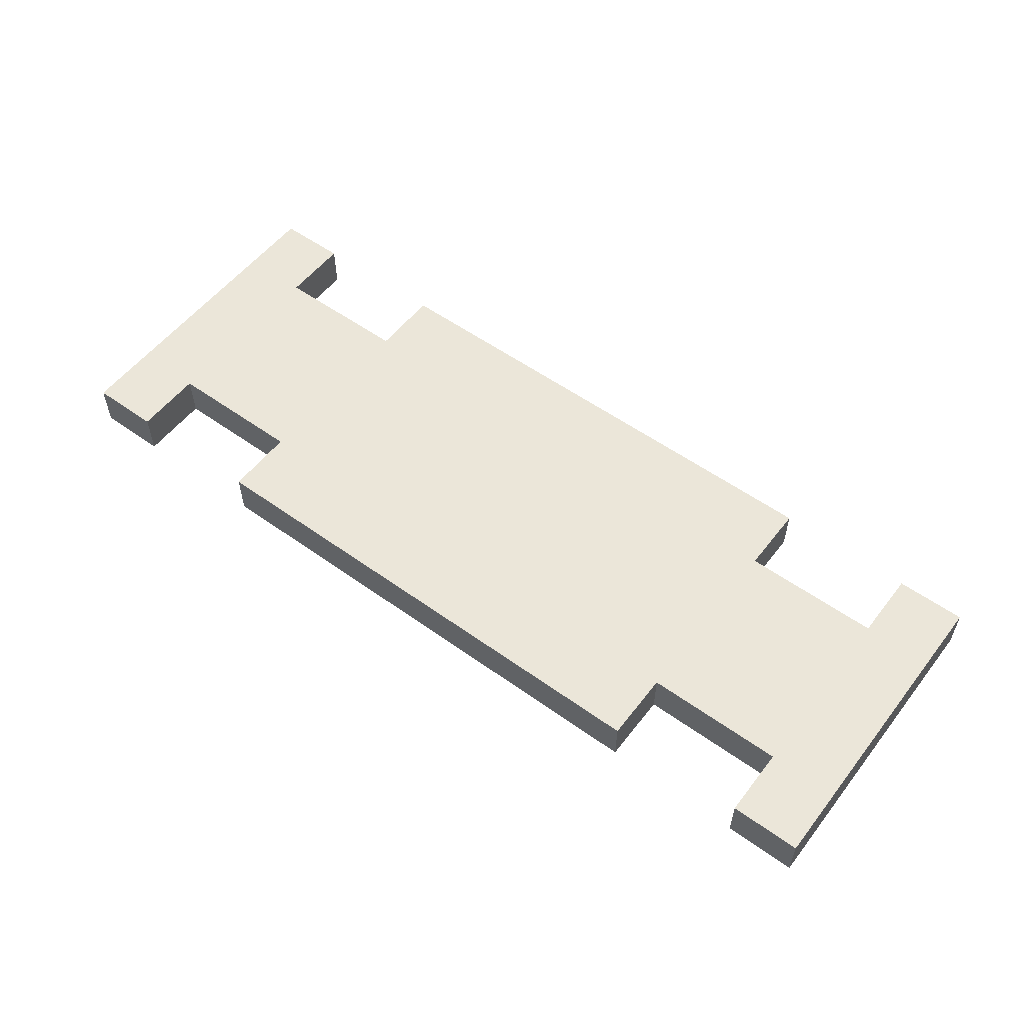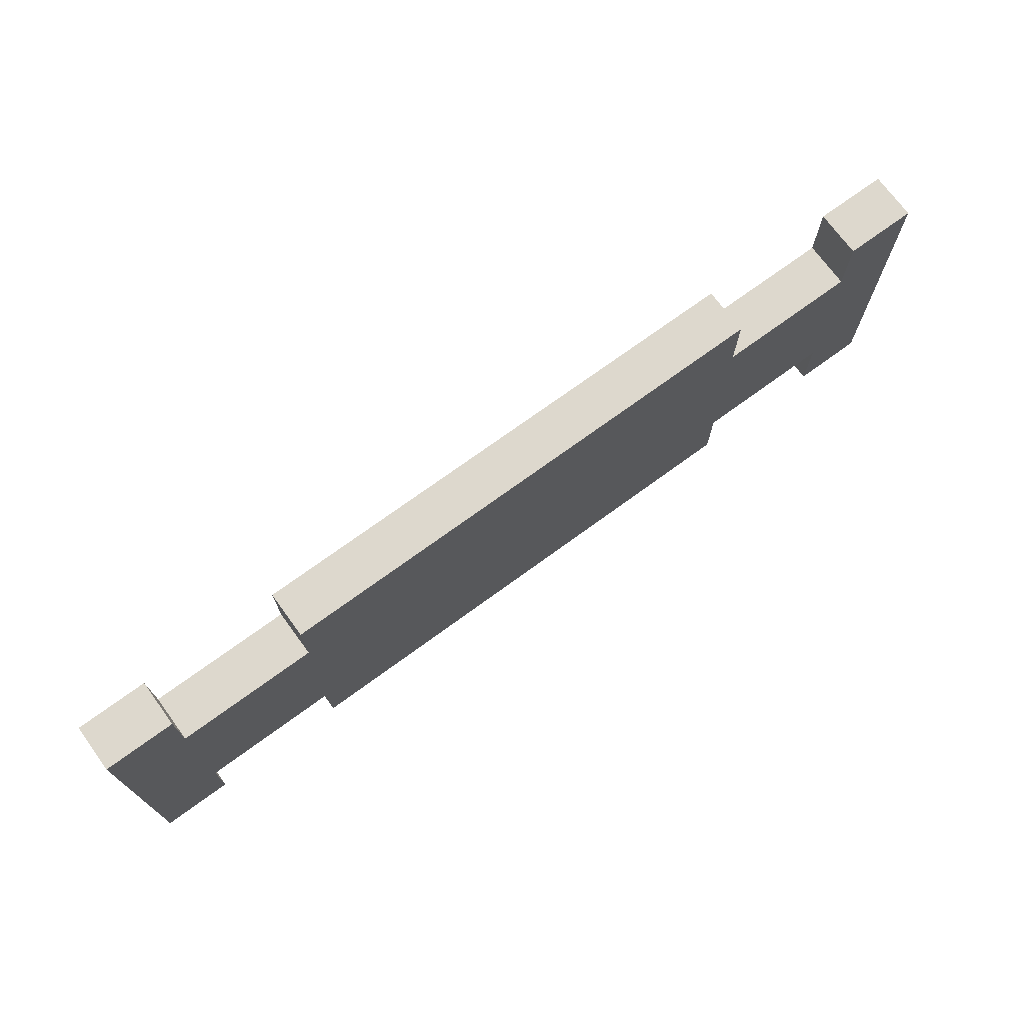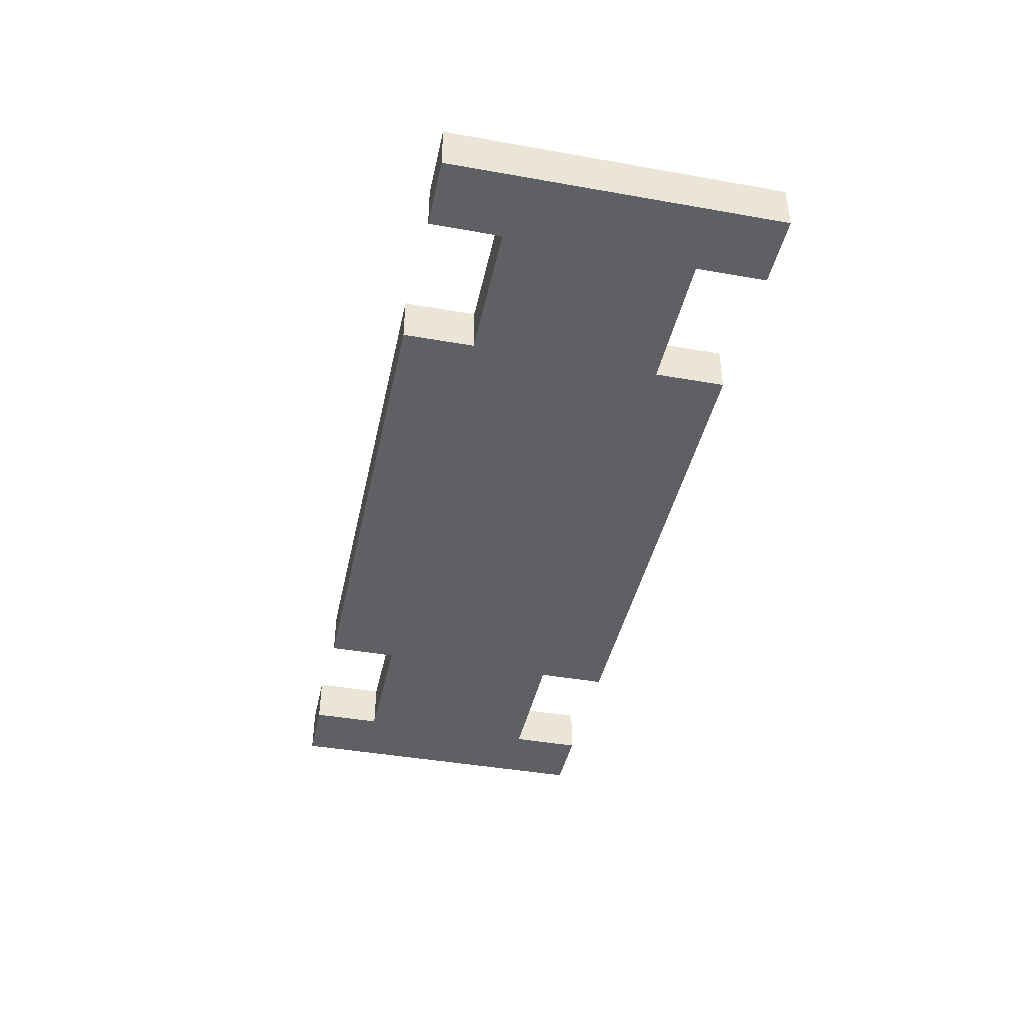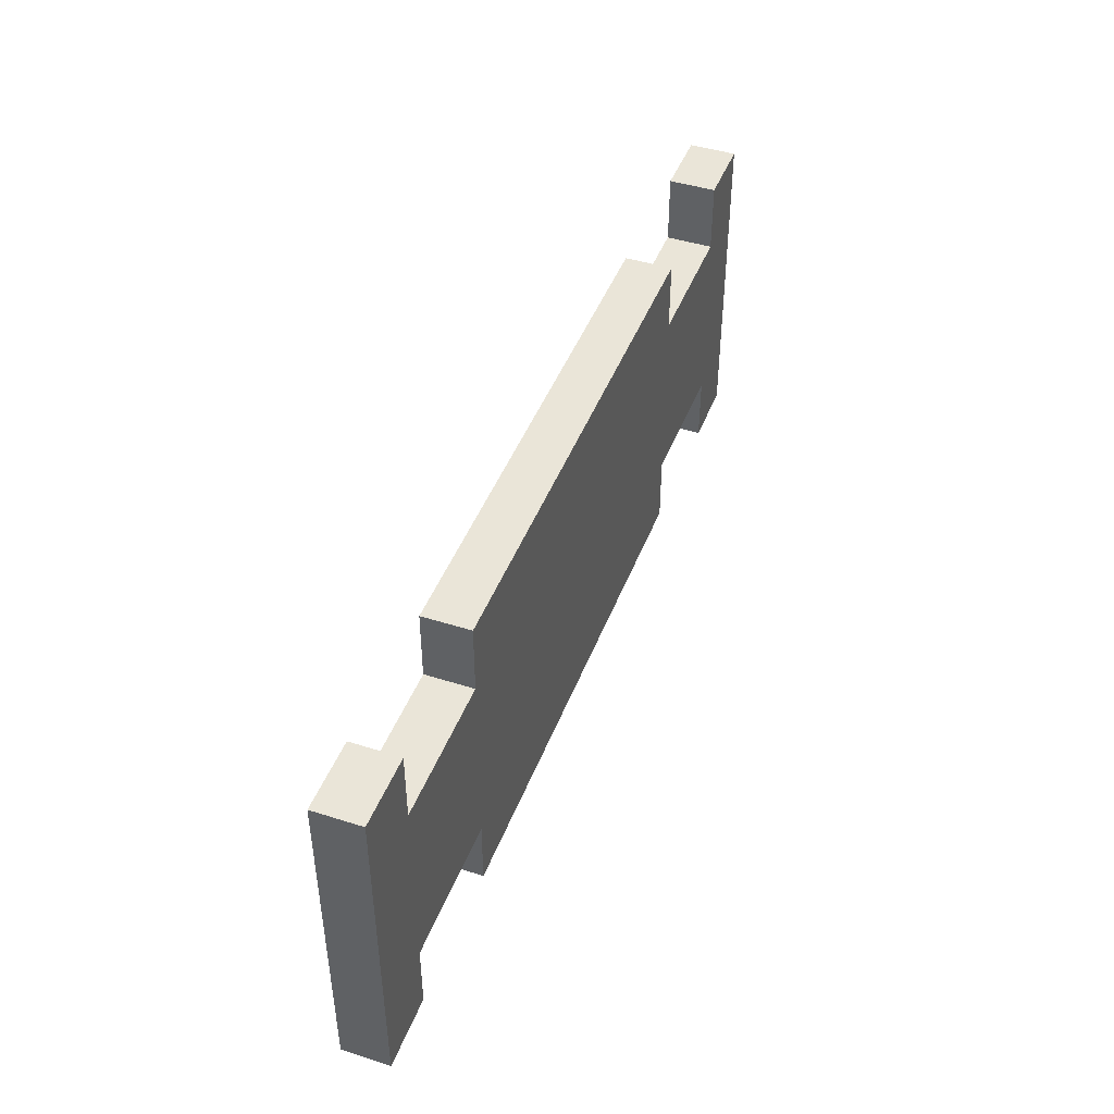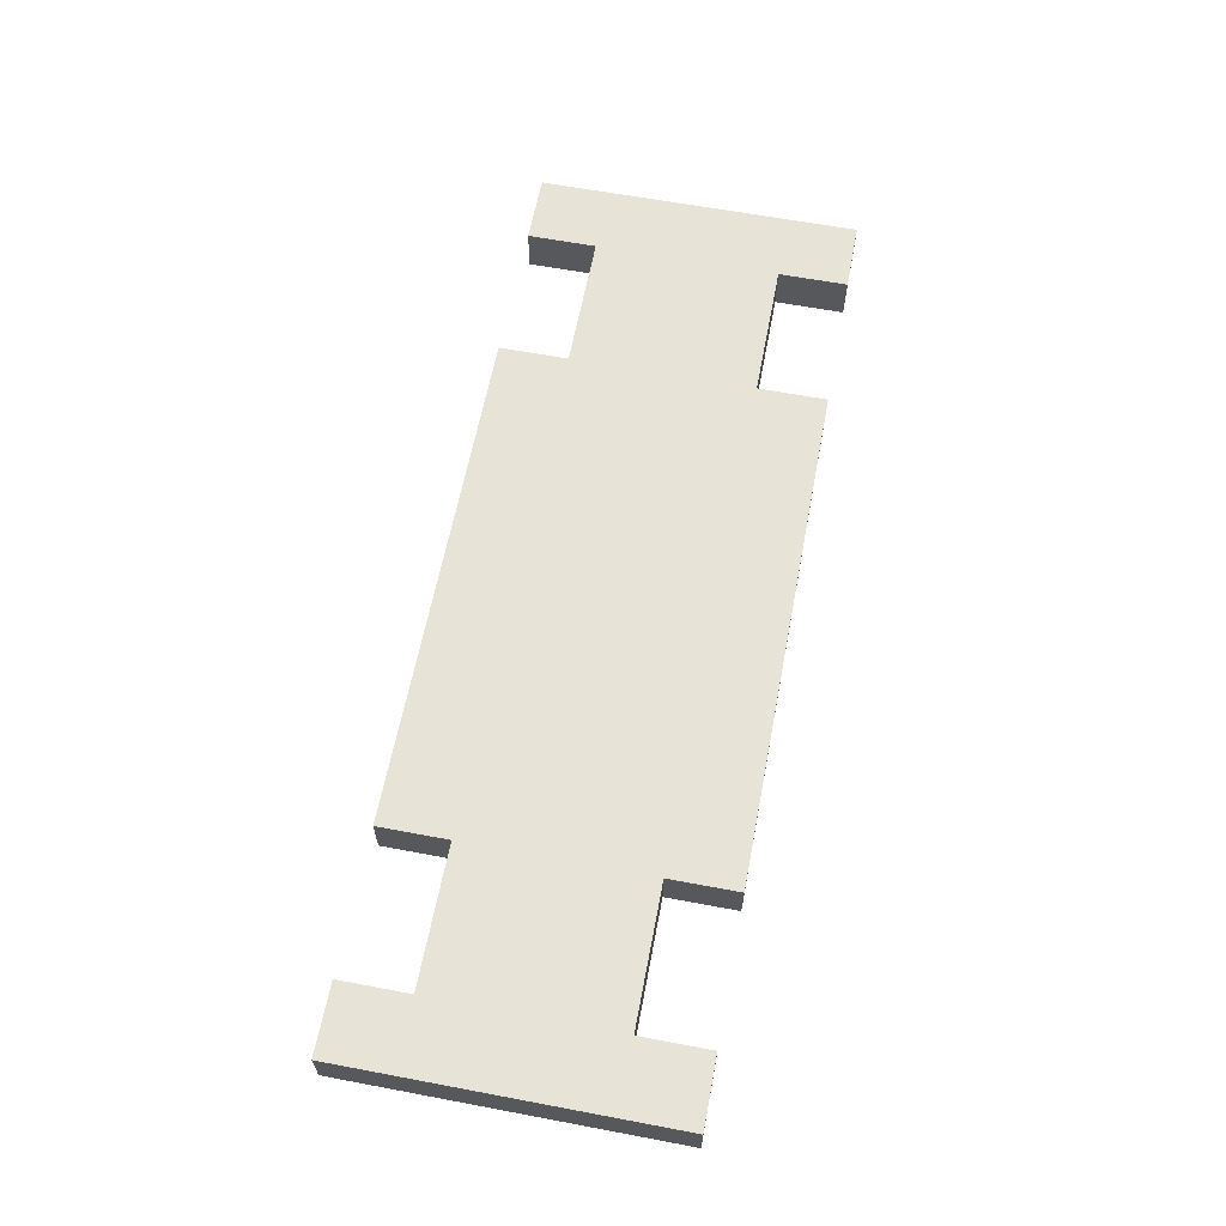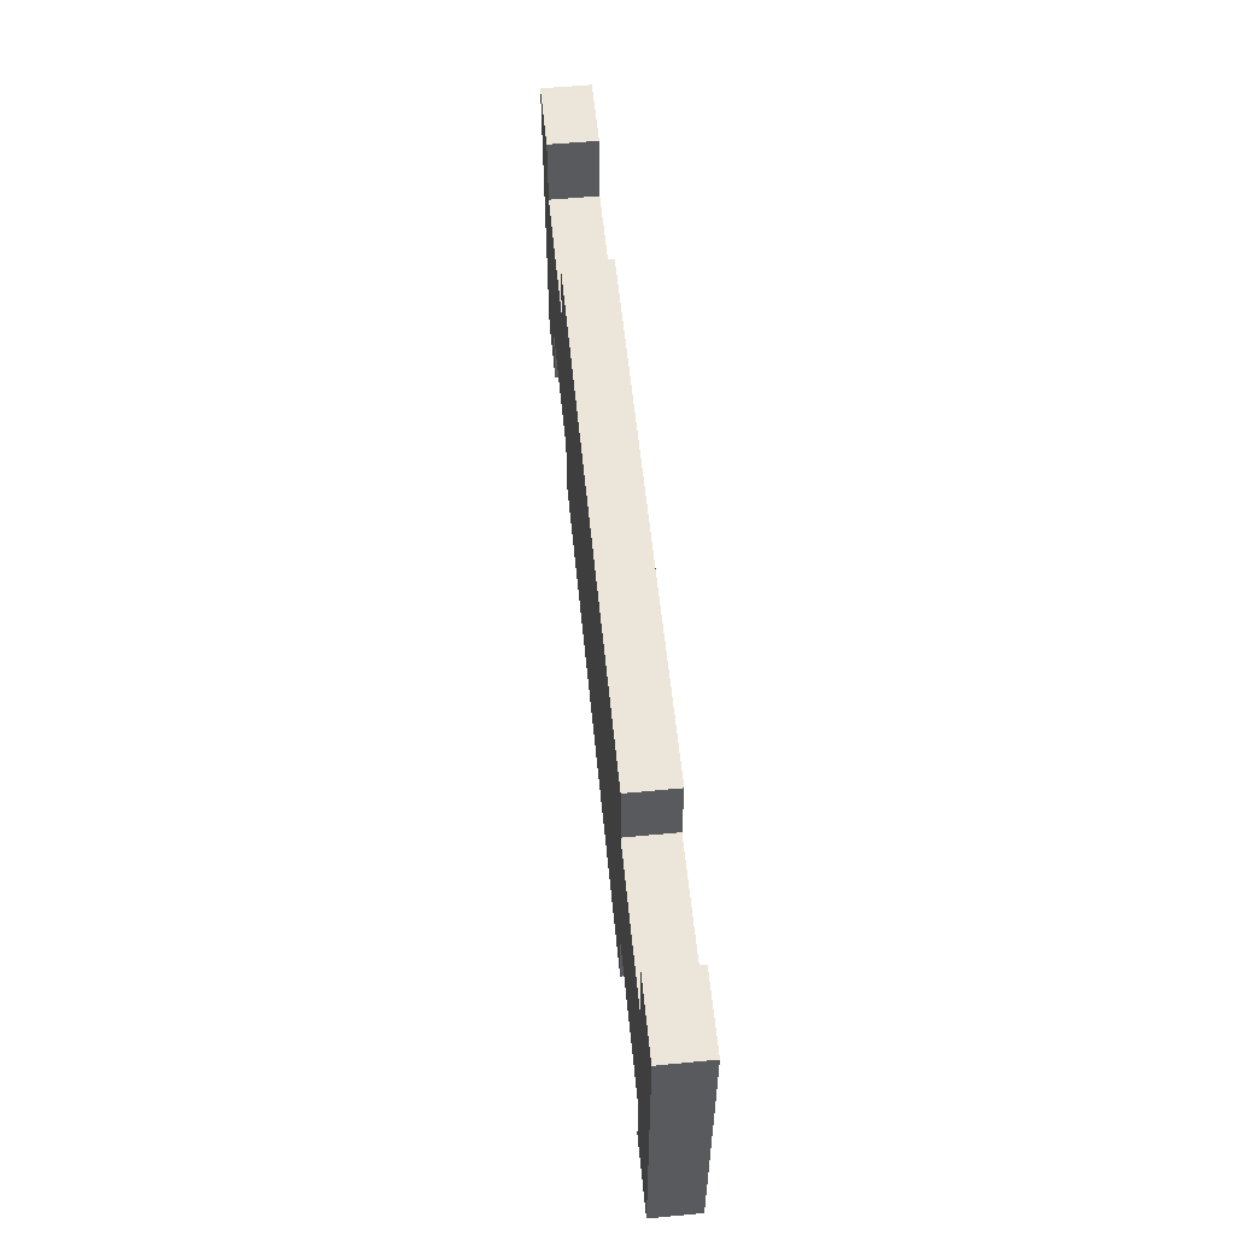
<metadata>
{"format":"obj","ext":"obj","renderer":"f3d","projection":"perspective","resolution":1024,"background":"white","views":[{"elev":55.1,"azim":37.1,"up":"+Z"},{"elev":72.2,"azim":143.8,"up":"+Y"},{"elev":-42.1,"azim":78.0,"up":"+Z"},{"elev":44.7,"azim":110.3,"up":"+Y"},{"elev":62.2,"azim":-79.2,"up":"+Z"},{"elev":57.2,"azim":-95.7,"up":"+Y"}]}
</metadata>
<code>
o Cube.002_Cube.001
v -0.02 0.007 0.001
v -0.017 0.007 0.001
v -0.011 0.007 0.001
v -0.02 0.004 0.001
v -0.017 0.004 0.001
v -0.011 0.004 0.001
v -0.017 0.004 -0.001
v -0.011 0.004 -0.001
v -0.02 0.007 -0.001
v -0.017 0.007 -0.001
v -0.011 0.007 -0.001
v -0.02 0.004 -0.001
v 0.02 0.007 0.001
v 0.017 0.007 0.001
v 0.011 0.007 0.001
v 0.02 0.004 0.001
v 0.017 0.004 0.001
v 0.011 0.004 0.001
v 0.017 0.004 -0.001
v 0.011 0.004 -0.001
v 0.02 0.007 -0.001
v 0.017 0.007 -0.001
v 0.011 0.007 -0.001
v 0.02 0.004 -0.001
v -0.02 -0.007 0.001
v -0.017 -0.007 0.001
v -0.011 -0.007 0.001
v -0.02 -0.004 0.001
v -0.017 -0.004 0.001
v -0.011 -0.004 0.001
v -0.017 -0.004 -0.001
v -0.011 -0.004 -0.001
v -0.02 -0.007 -0.001
v -0.017 -0.007 -0.001
v -0.011 -0.007 -0.001
v -0.02 -0.004 -0.001
v 0.02 -0.007 0.001
v 0.017 -0.007 0.001
v 0.011 -0.007 0.001
v 0.02 -0.004 0.001
v 0.017 -0.004 0.001
v 0.011 -0.004 0.001
v 0.017 -0.004 -0.001
v 0.011 -0.004 -0.001
v 0.02 -0.007 -0.001
v 0.017 -0.007 -0.001
v 0.011 -0.007 -0.001
v 0.02 -0.004 -0.001
f 5 2 1 4
f 2 10 9 1
f 5 7 10 2
f 7 5 6 8
f 1 9 12 4
f 27 39 42 30
f 3 11 8 6
f 17 16 13 14
f 14 13 21 22
f 17 14 22 19
f 19 20 18 17
f 13 16 24 21
f 15 18 20 23
f 29 28 25 26
f 26 25 33 34
f 6 18 15 3
f 29 26 34 31
f 25 28 36 33
f 27 30 32 35
f 41 38 37 40
f 38 46 45 37
f 31 36 12 7
f 41 43 46 38
f 12 36 28 4
f 37 45 48 40
f 39 47 44 42
f 19 22 21 24
f 8 32 31 7
f 32 8 20 44
f 43 48 45 46
f 24 48 43 19
f 20 19 43 44
f 15 23 11 3
f 11 23 20 8
f 32 44 47 35
f 39 27 35 47
f 7 12 9 10
f 31 34 33 36
f 4 28 29 5
f 5 29 30 6
f 18 6 30 42
f 17 18 42 41
f 16 17 41 40
f 24 16 40 48
f 42 44 43 41
f 30 29 31 32

</code>
